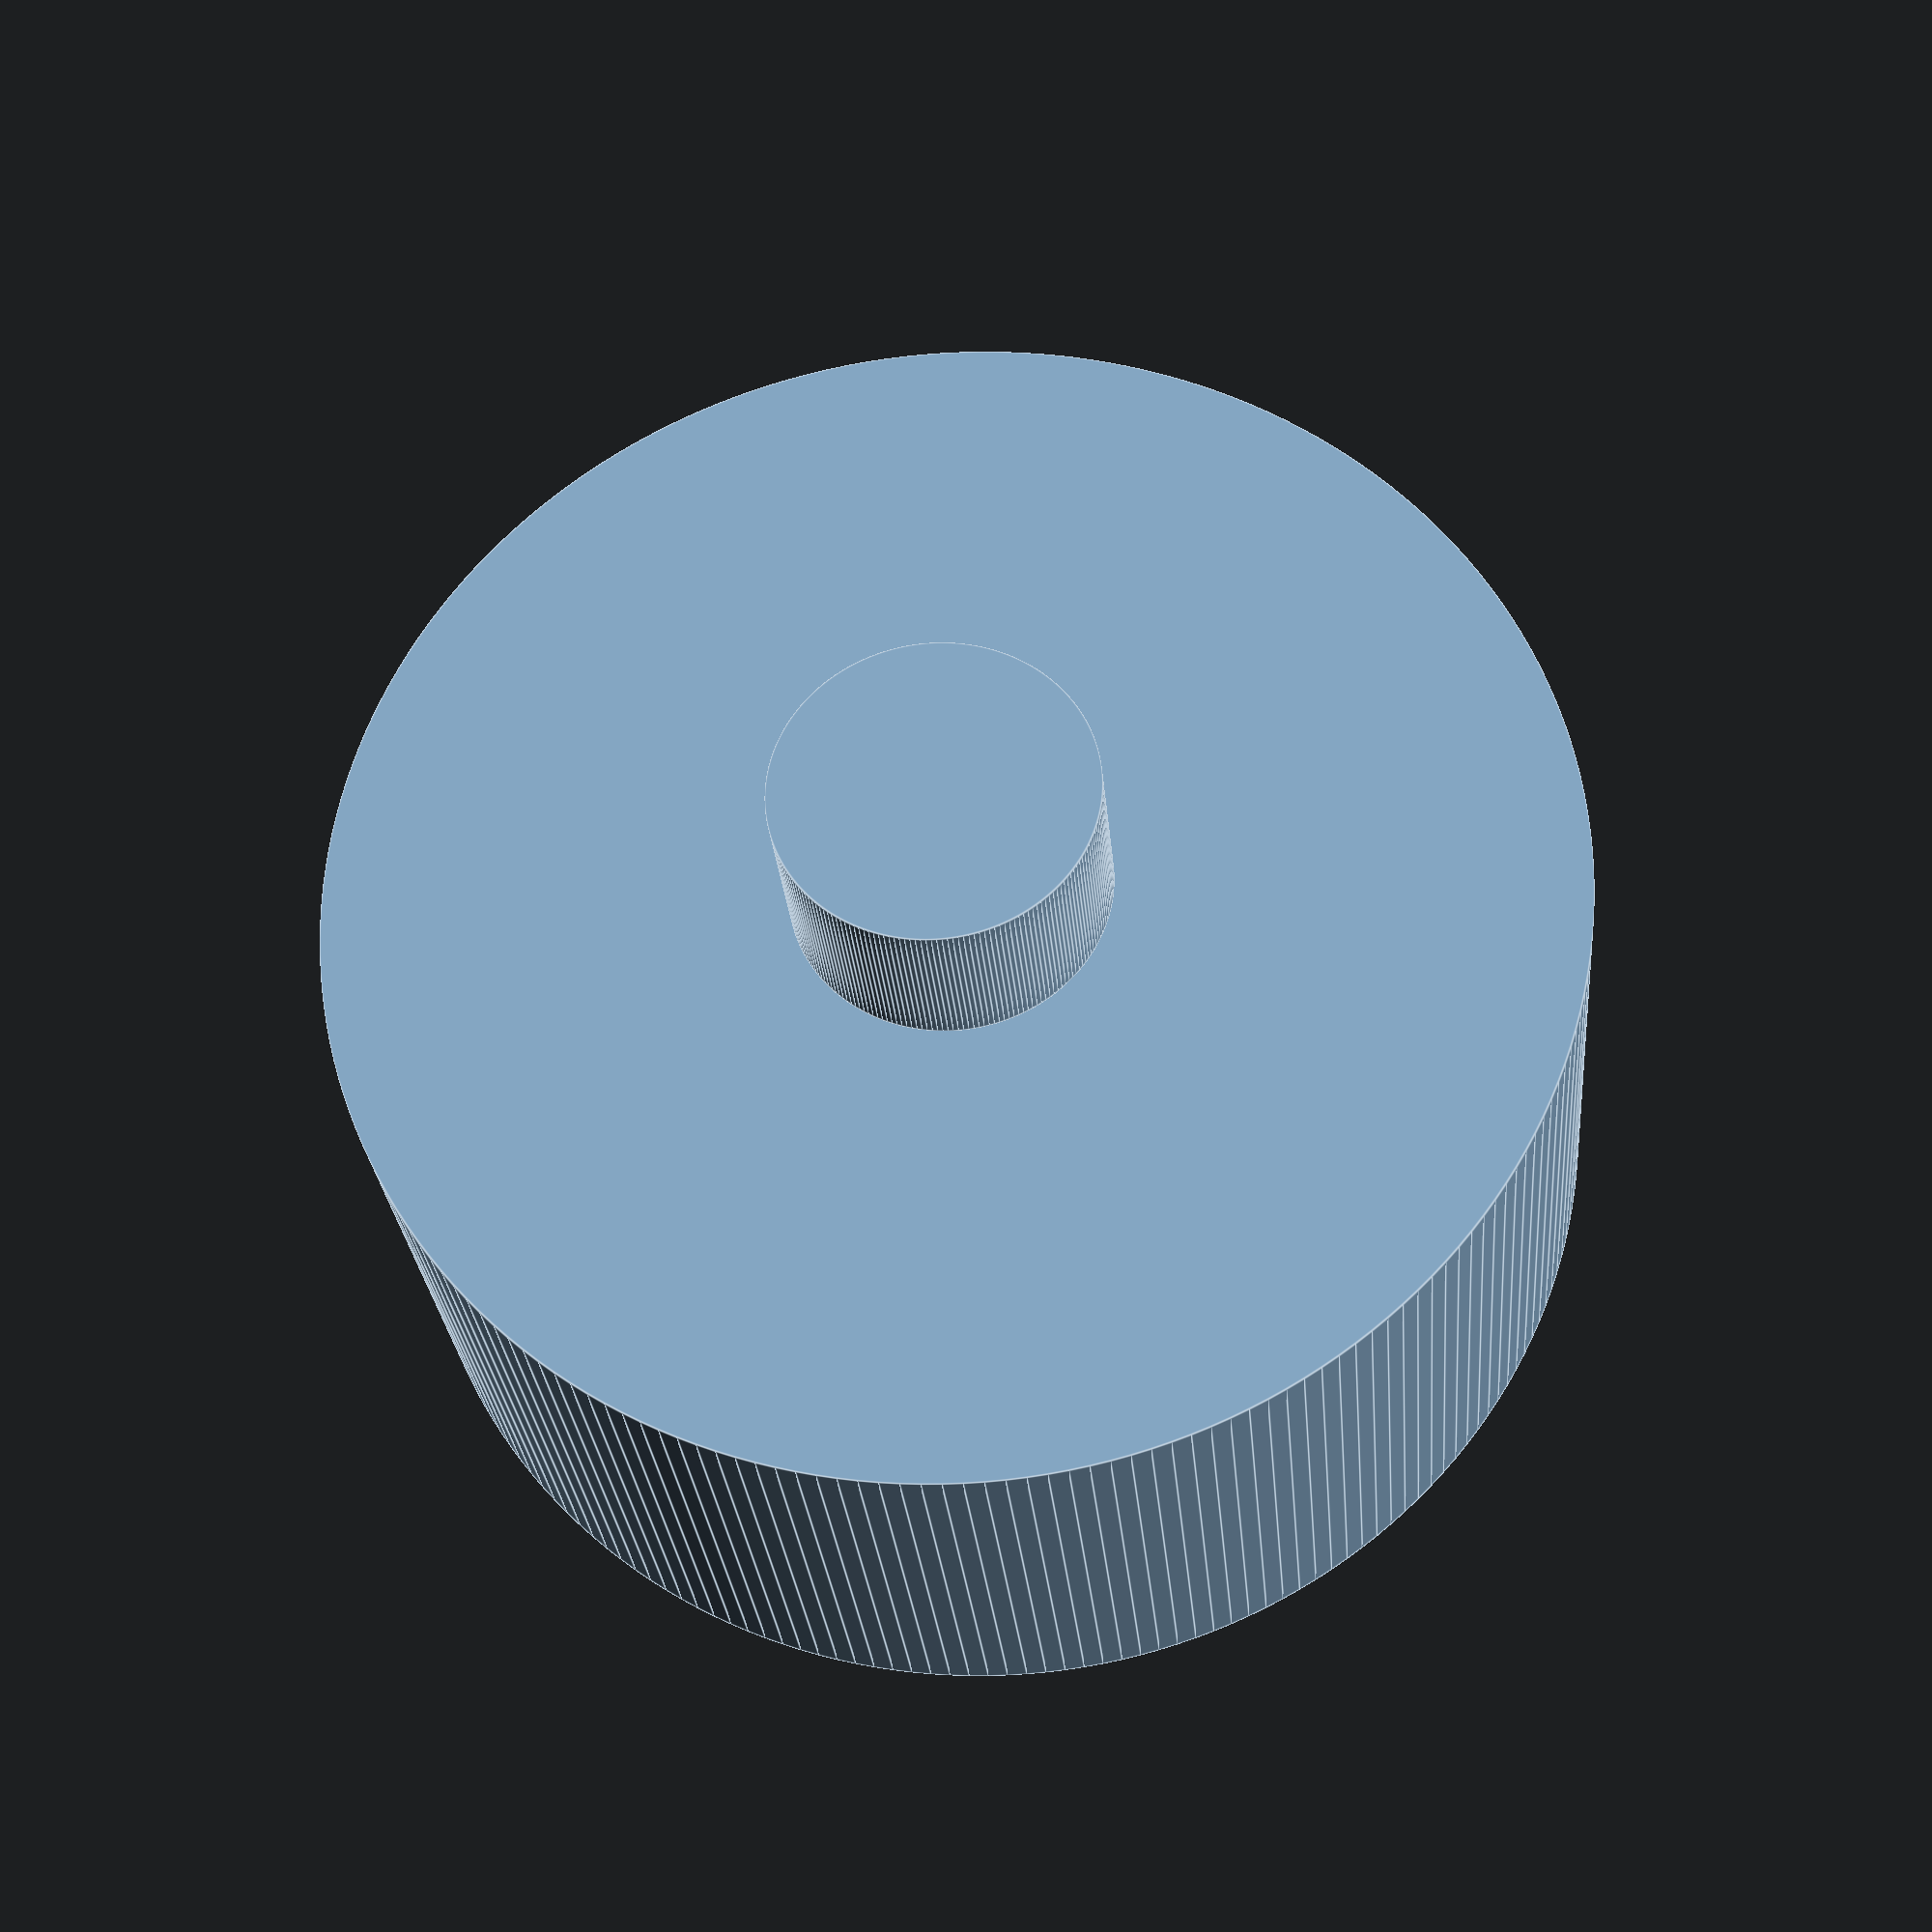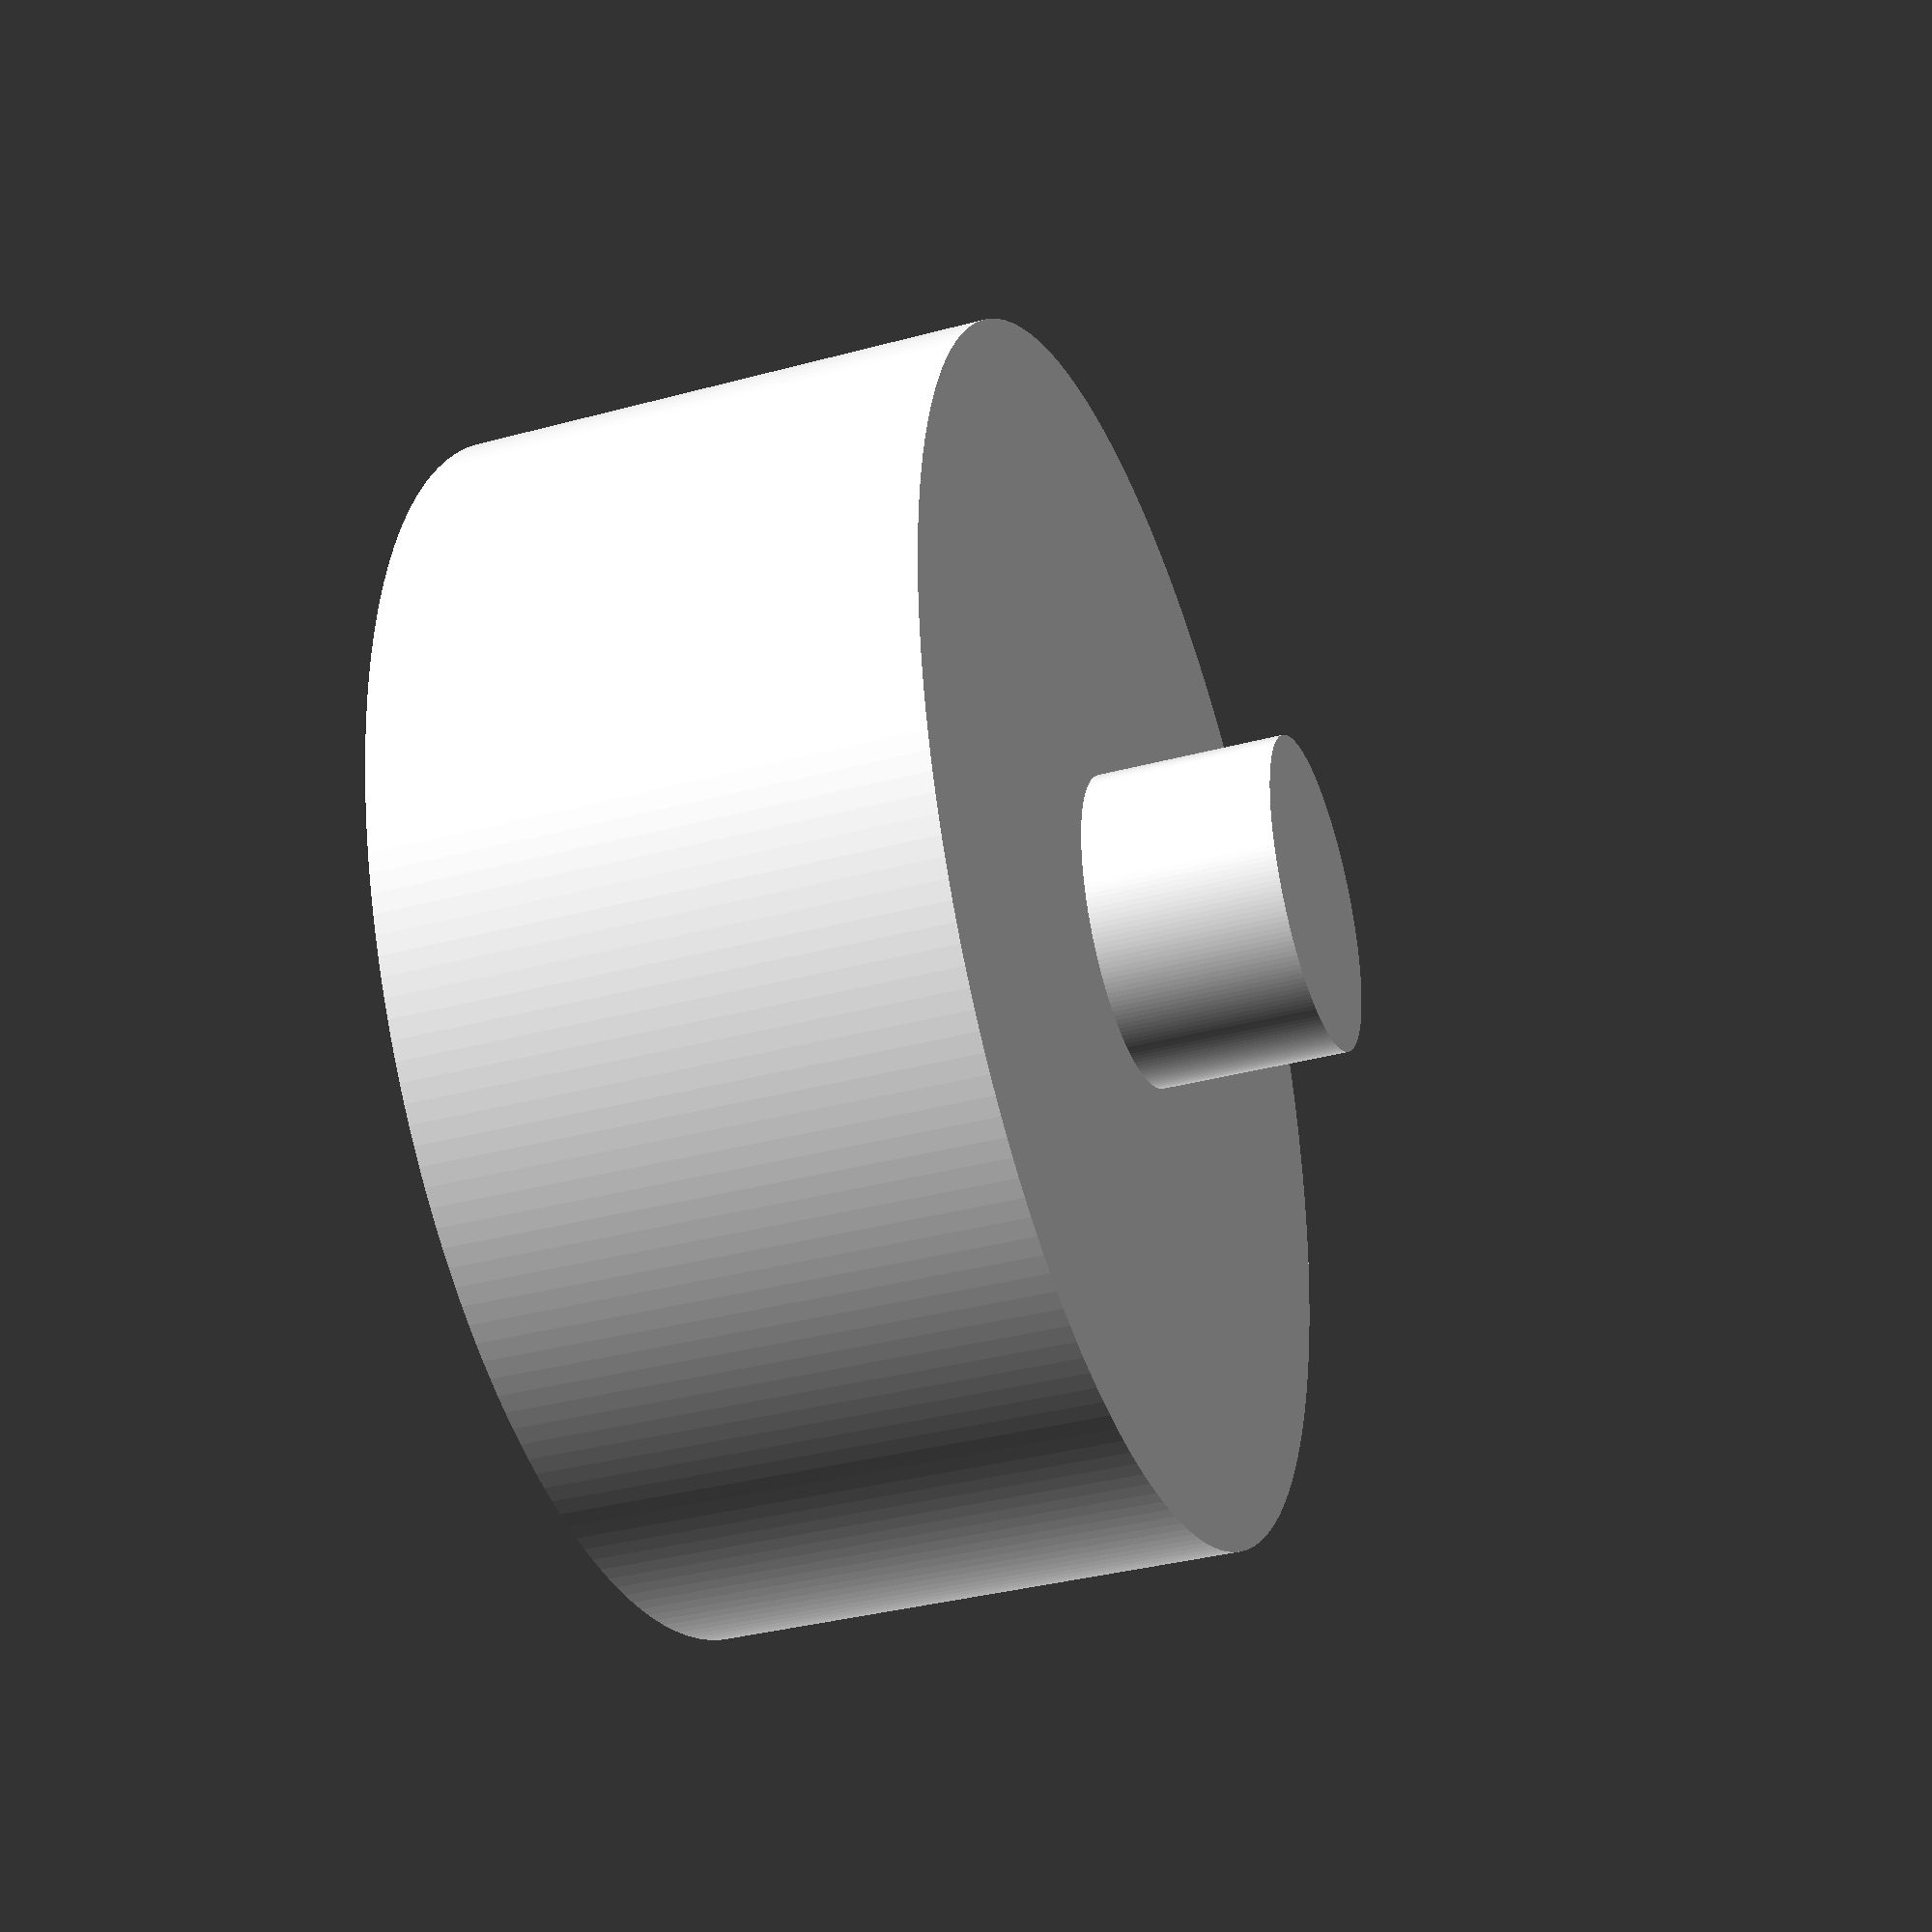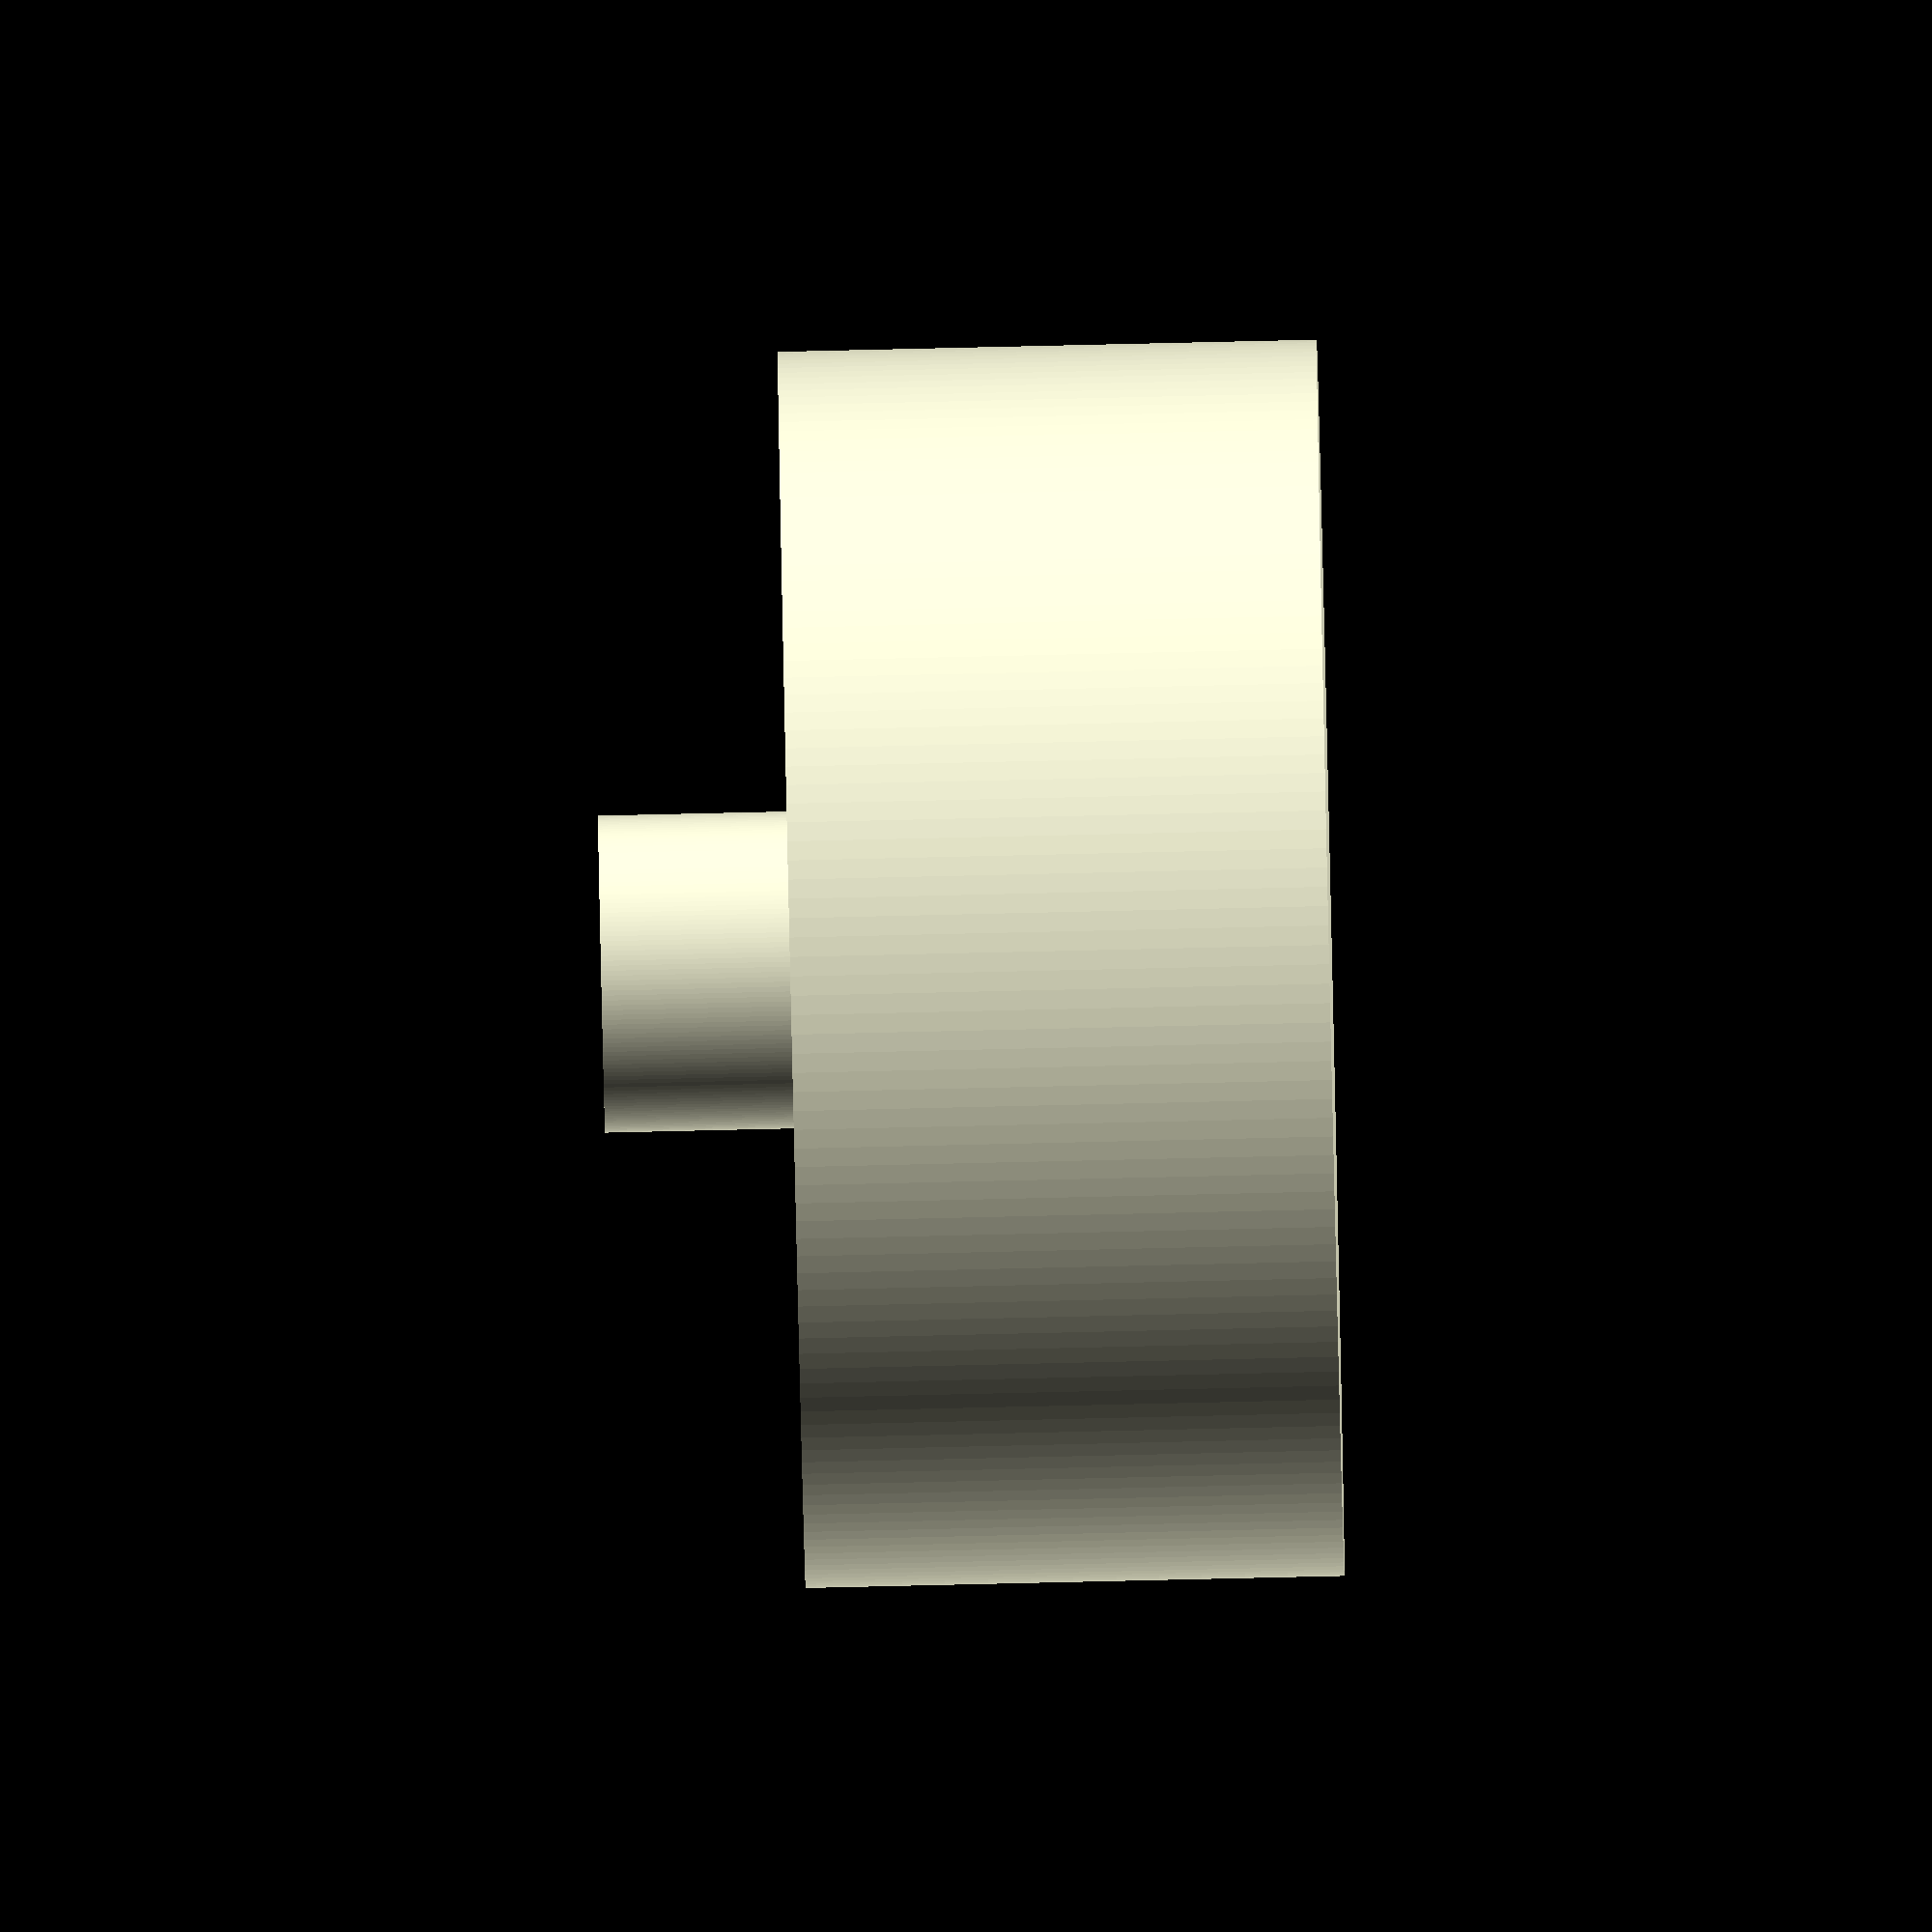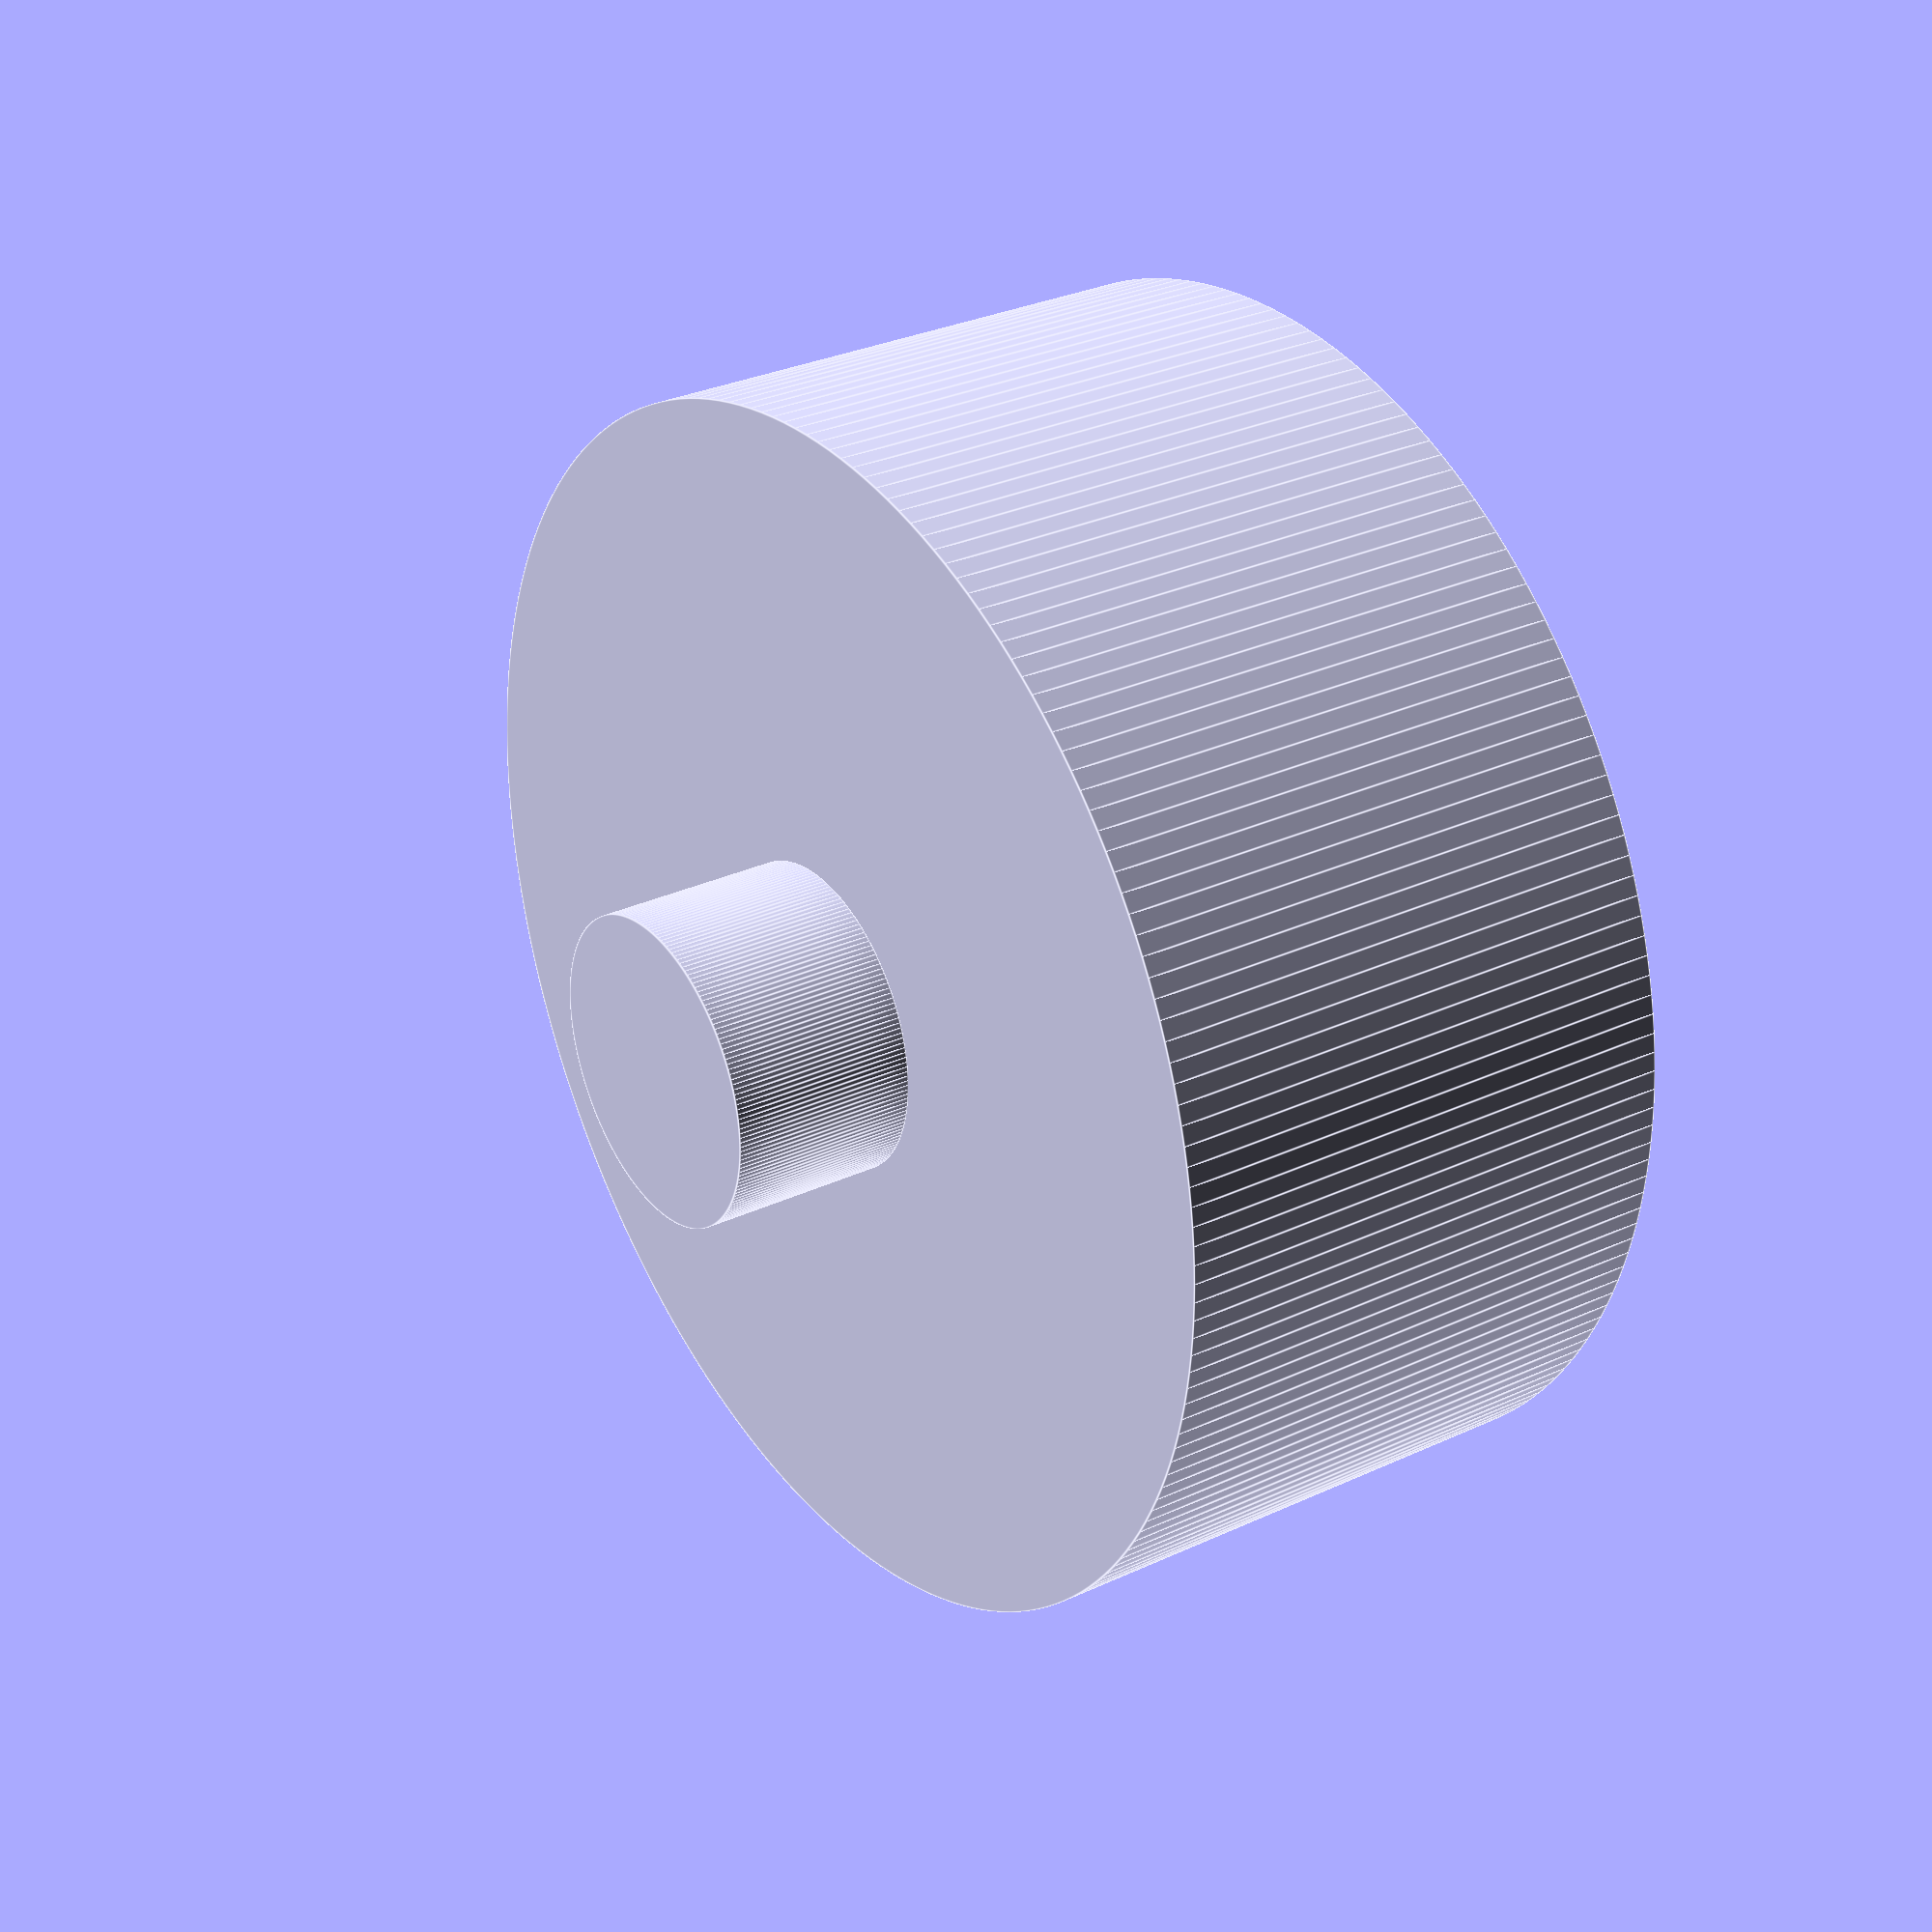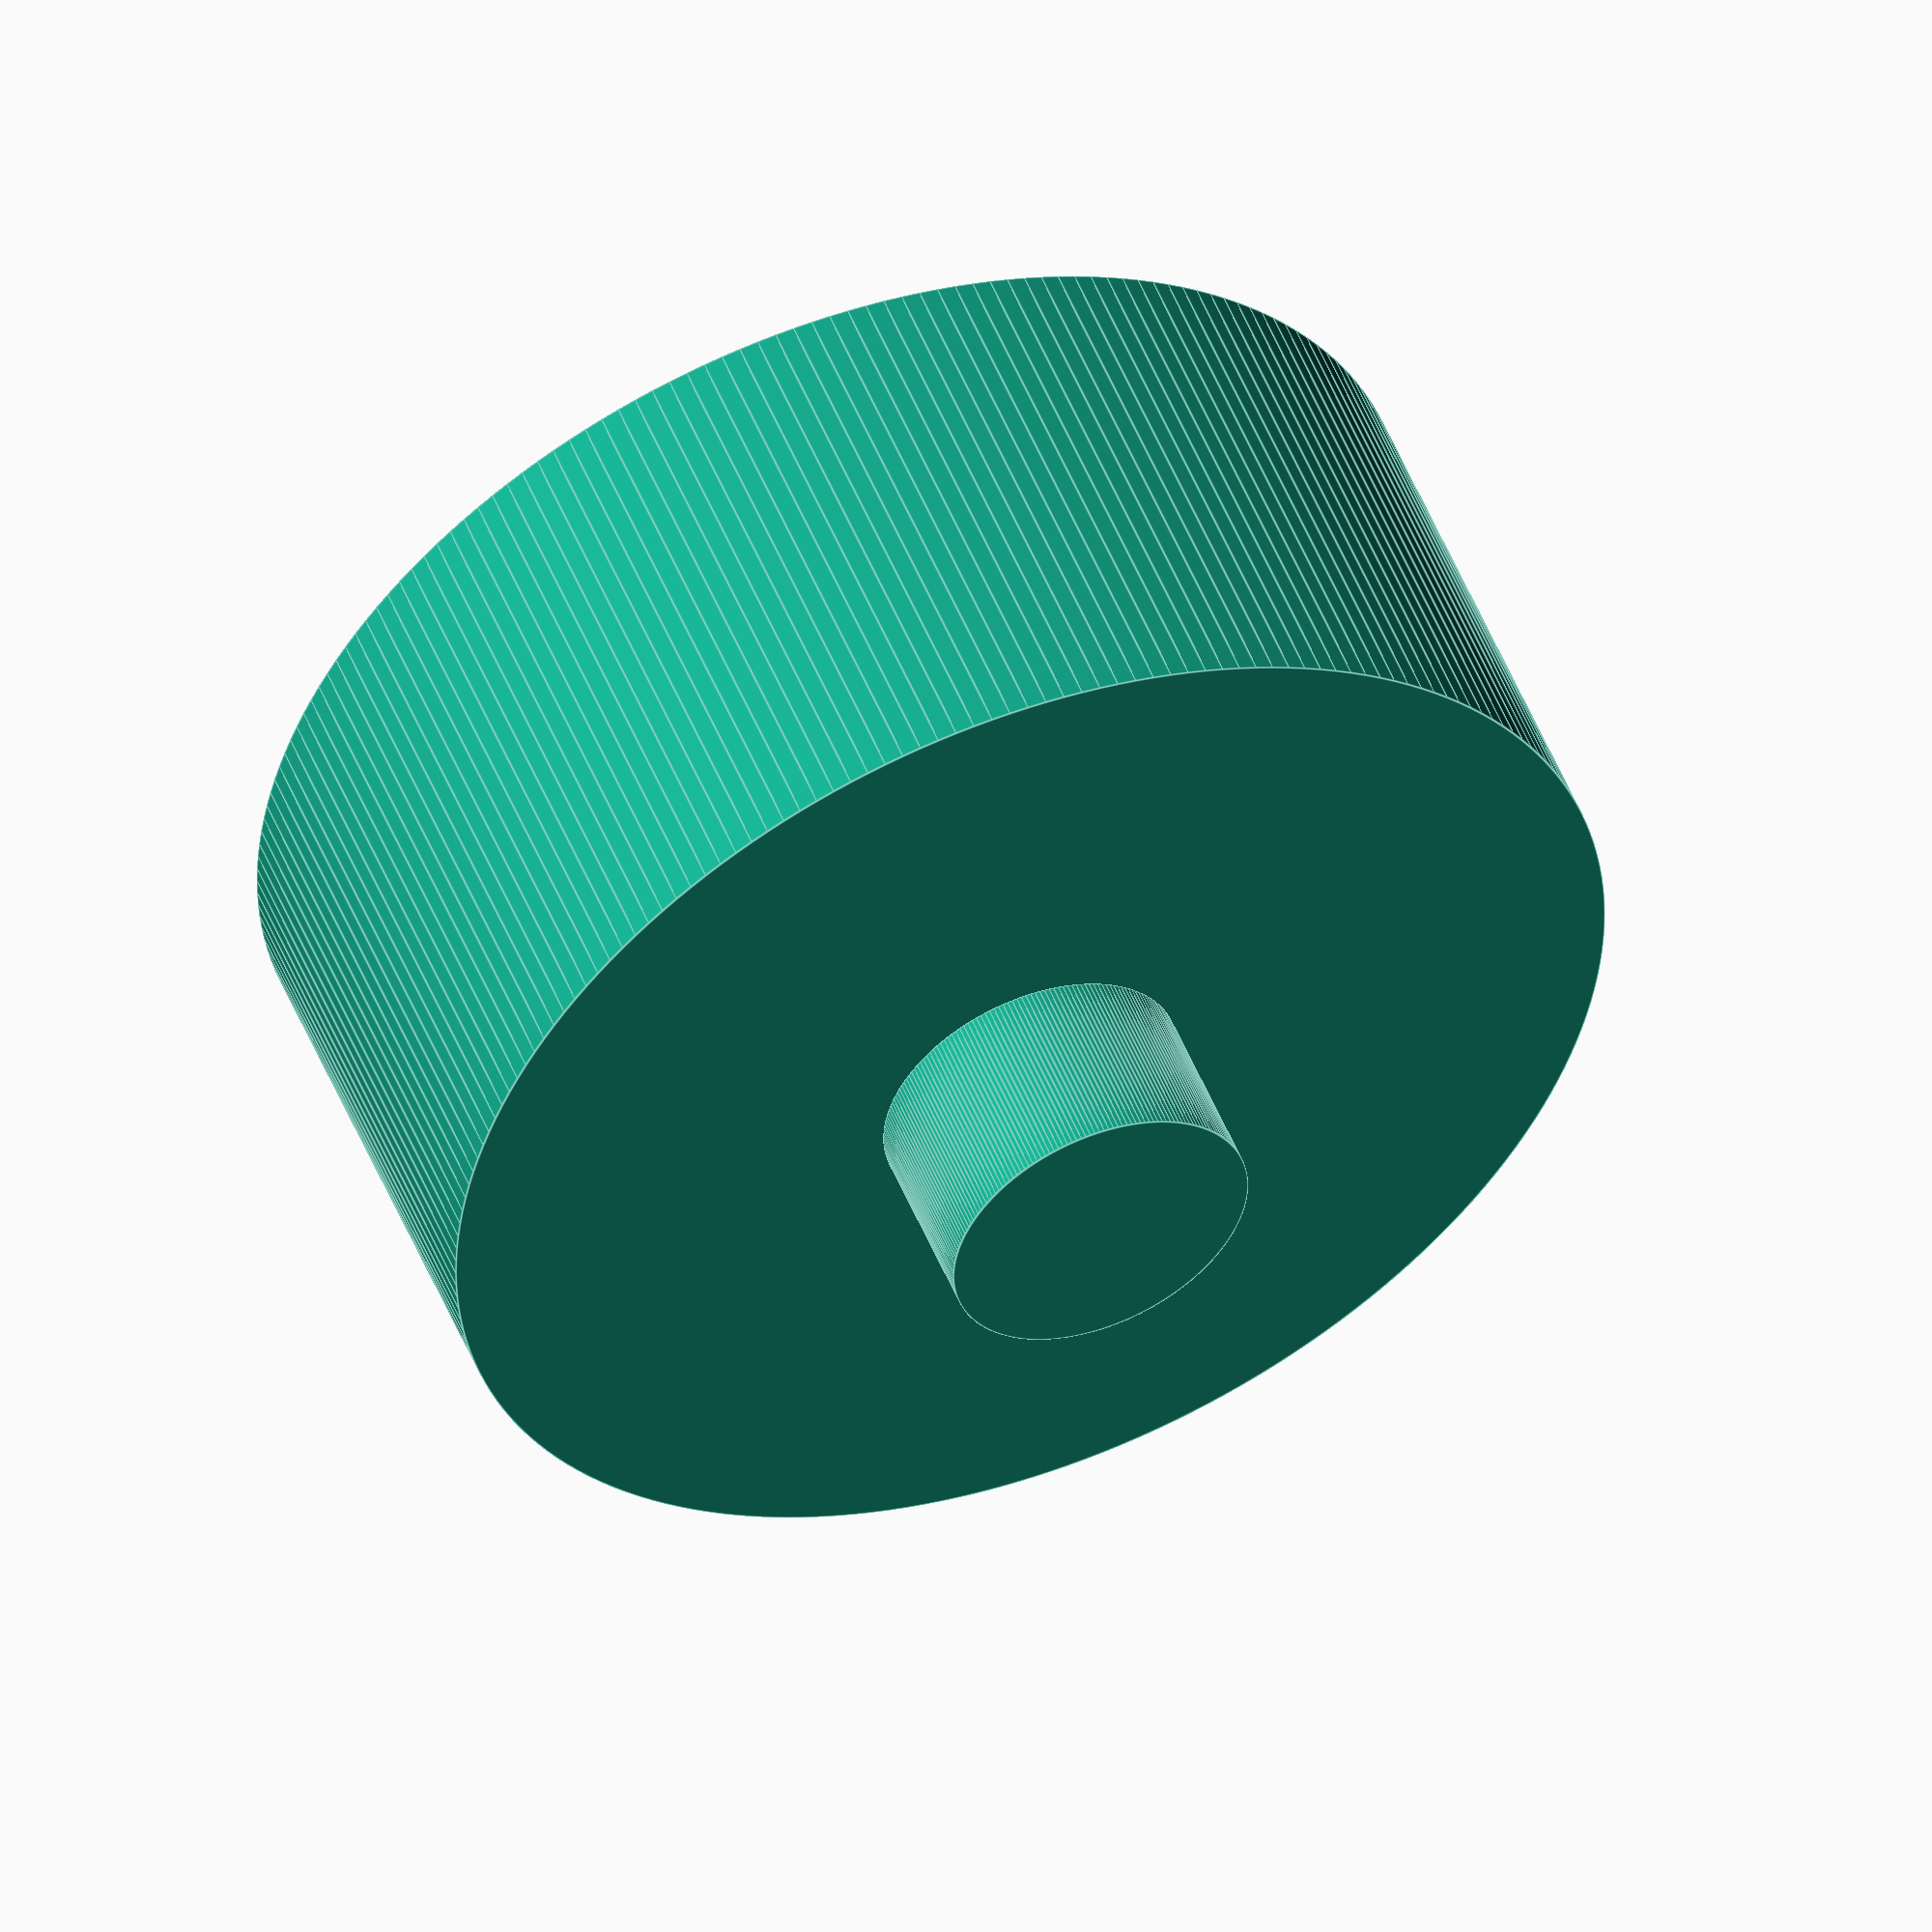
<openscad>
{ // Dimensions
  diameter1 = 9.75;
  diameter2 = 2.5;
  depth1 = 4.25;
  depth2 = 5.75 - depth1;

  $fn = 200;
}

cylinder(d=diameter1, h=depth1);
translate([0, 0, depth1]) {
  cylinder(d=diameter2, h=depth2);
}
</openscad>
<views>
elev=207.1 azim=79.9 roll=175.2 proj=p view=edges
elev=215.7 azim=234.5 roll=250.4 proj=p view=wireframe
elev=263.8 azim=104.2 roll=88.7 proj=o view=solid
elev=330.0 azim=327.2 roll=55.8 proj=p view=edges
elev=308.6 azim=86.2 roll=338.3 proj=o view=edges
</views>
